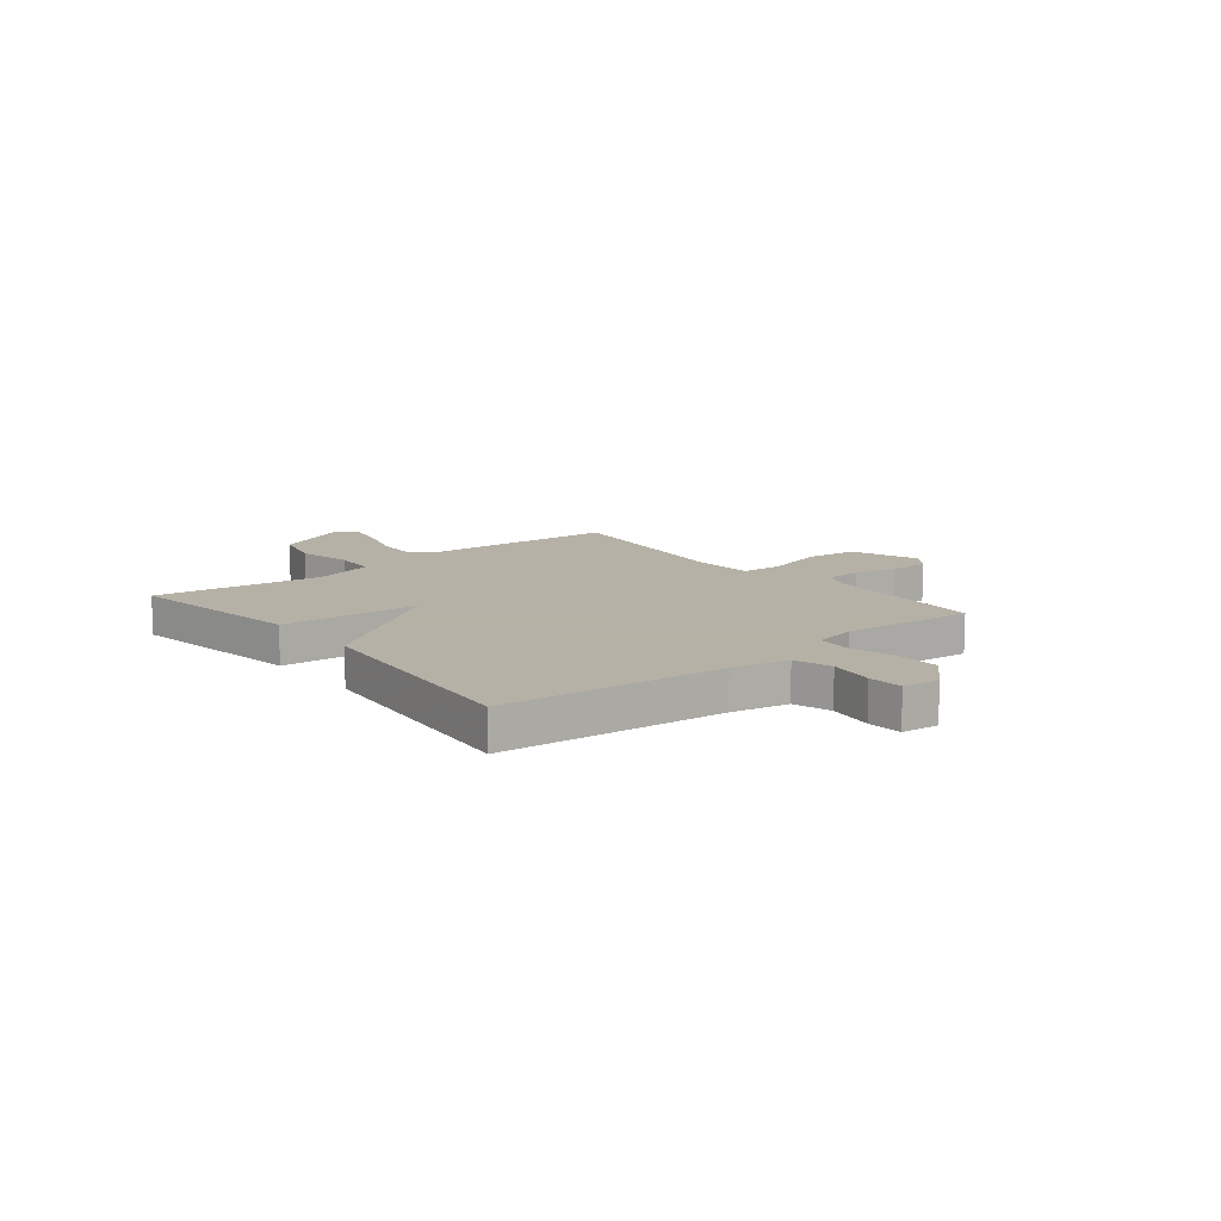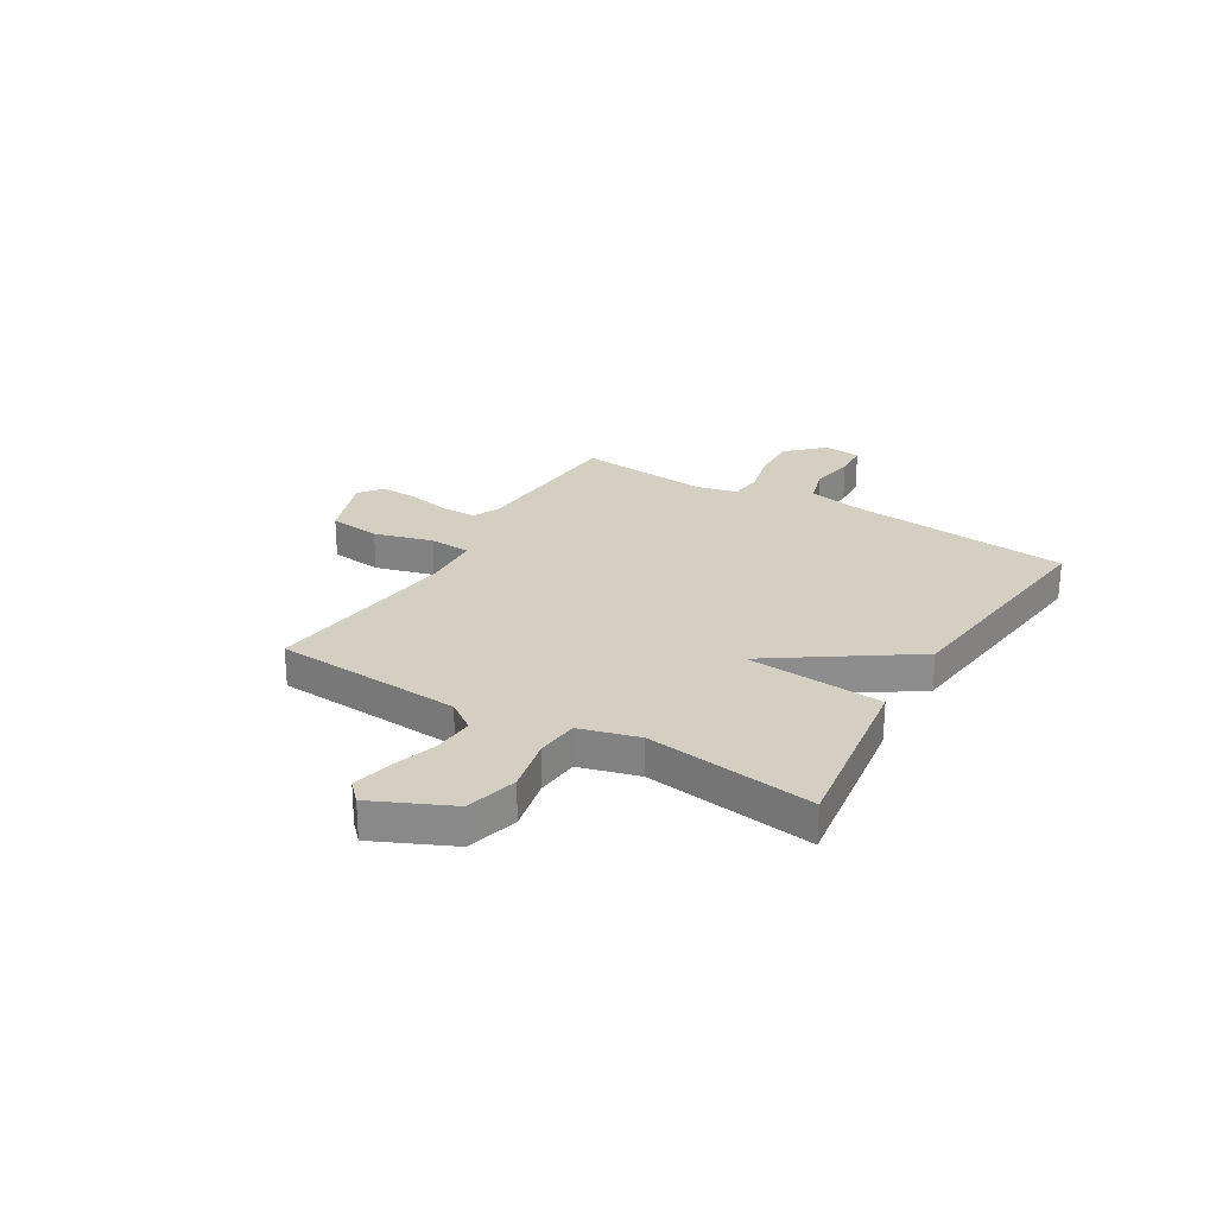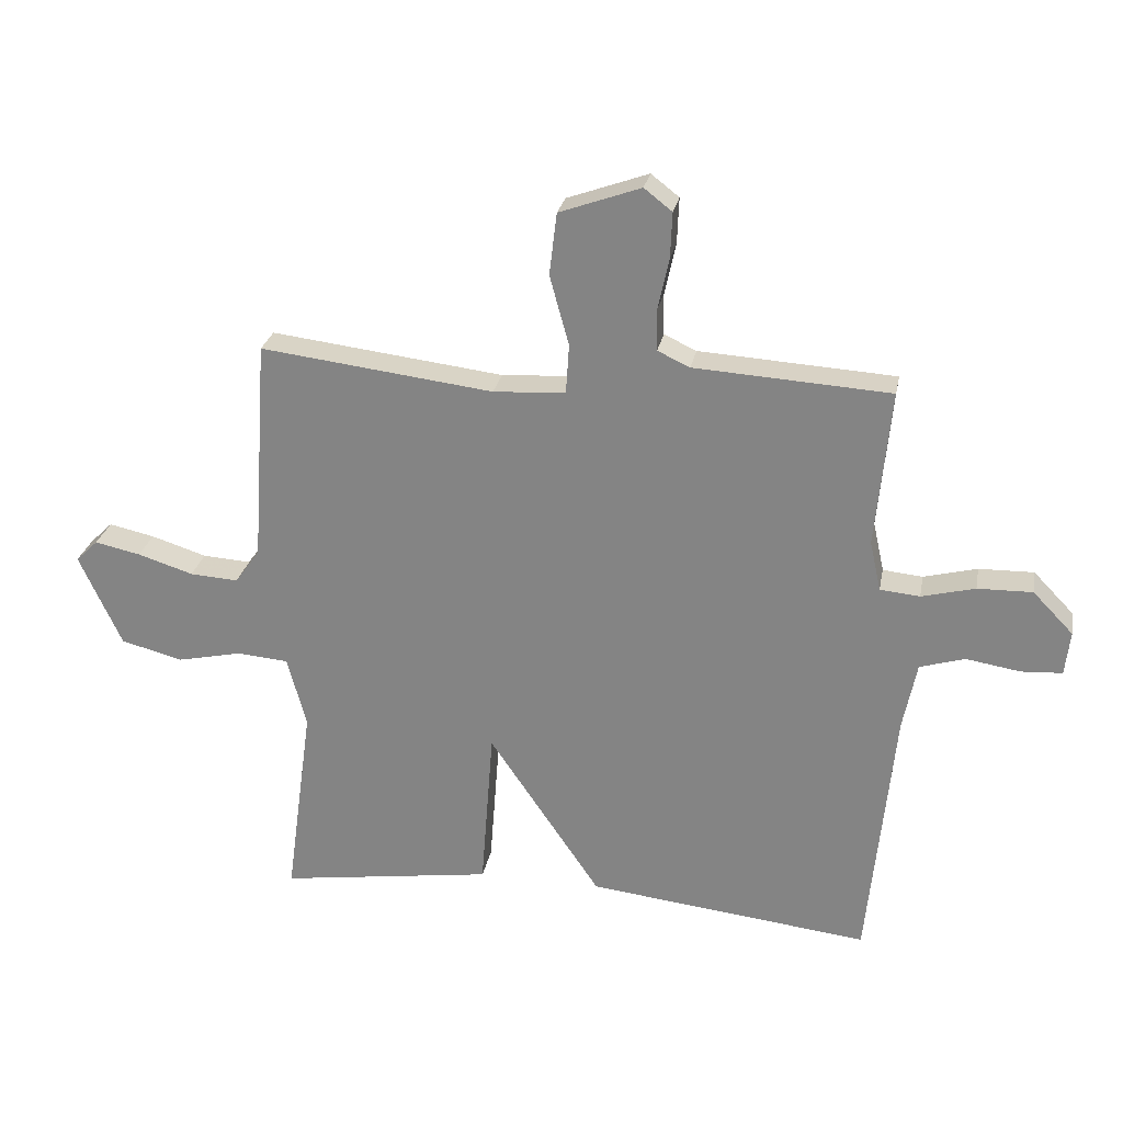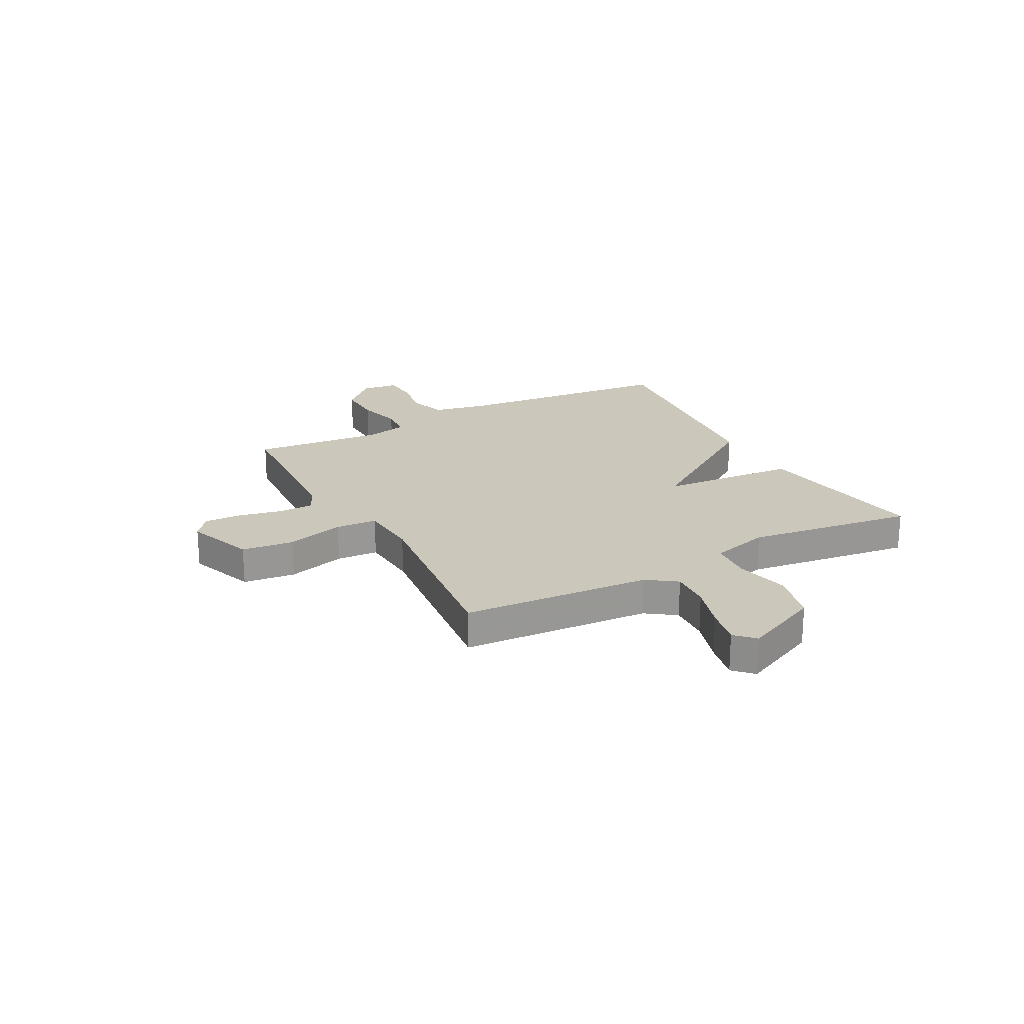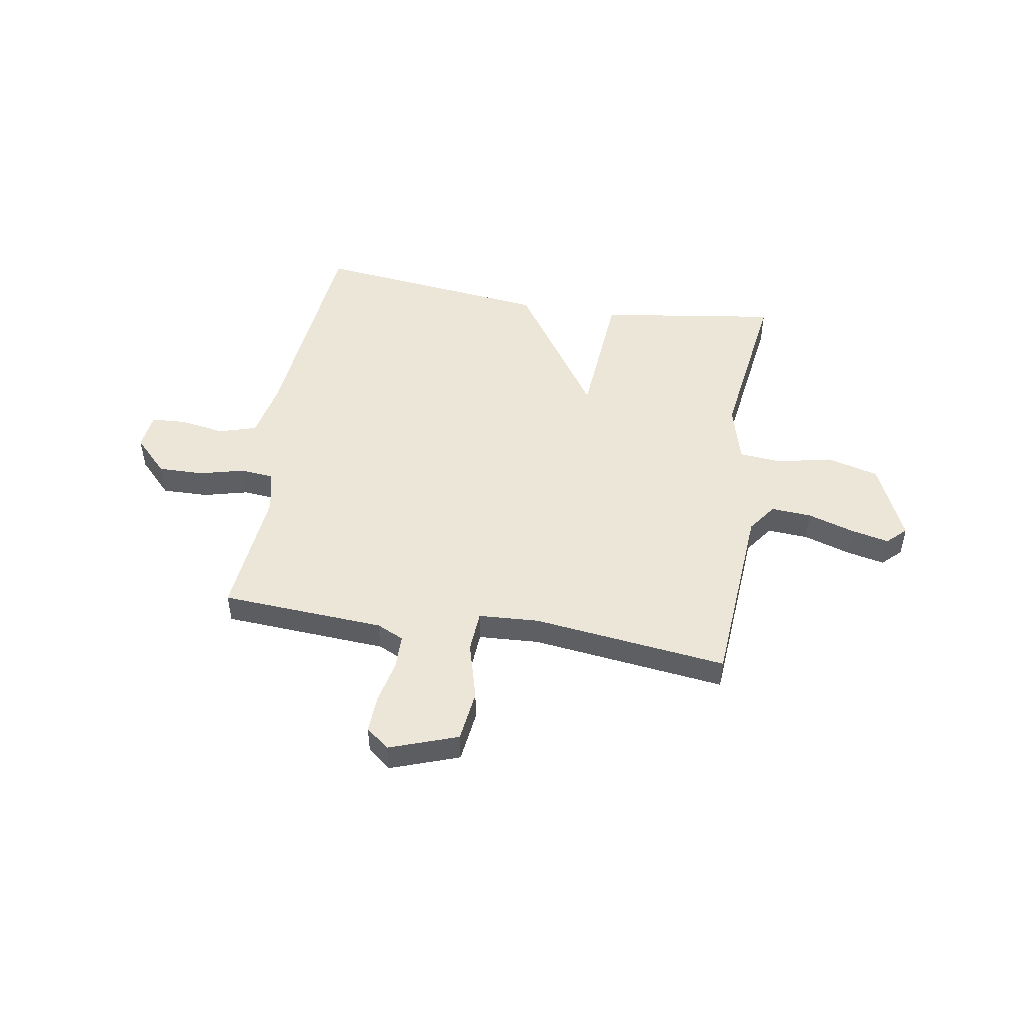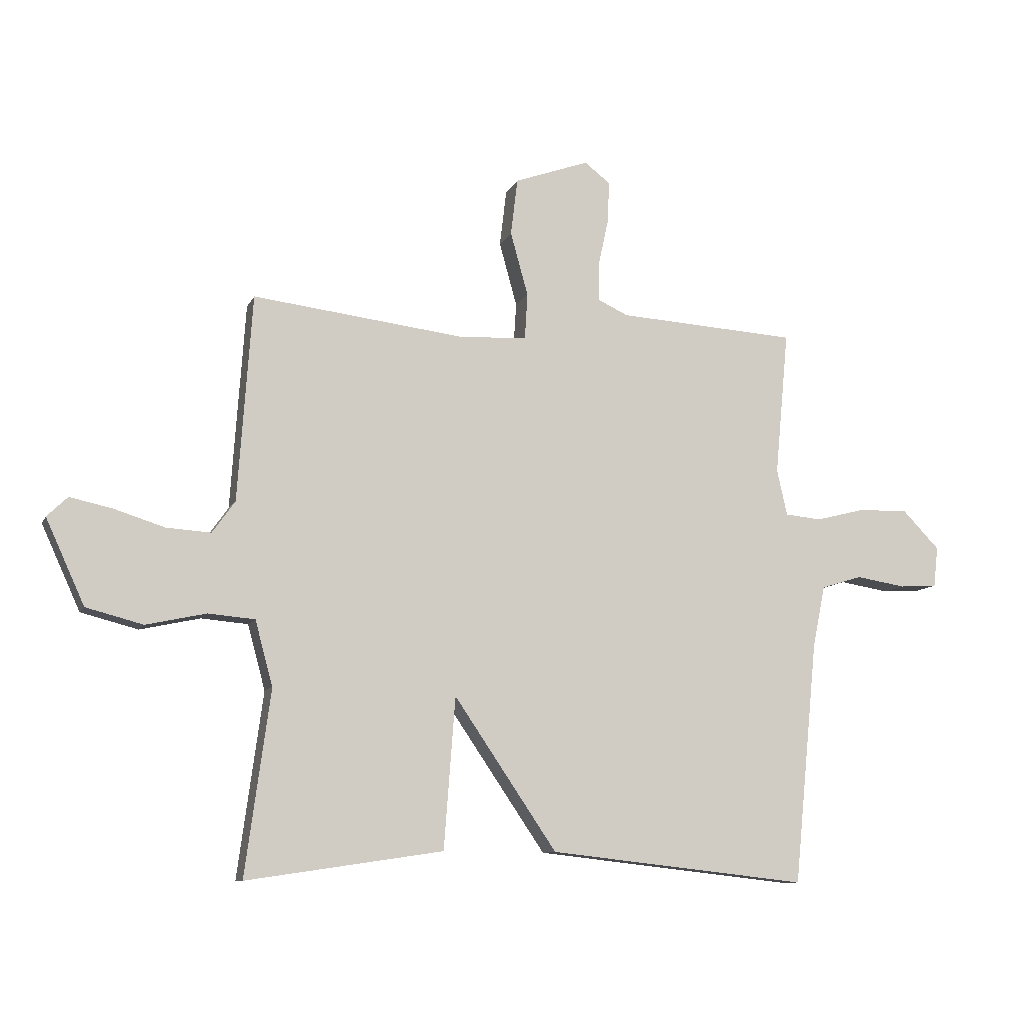
<metadata>
{"format":"obj","ext":"obj","renderer":"f3d","projection":"perspective","resolution":1024,"background":"white","views":[{"elev":12.1,"azim":-129.1,"up":"+Y"},{"elev":25.7,"azim":120.9,"up":"+Y"},{"elev":26.5,"azim":-169.3,"up":"+Z"},{"elev":21.7,"azim":61.6,"up":"+Y"},{"elev":49.1,"azim":9.5,"up":"+Y"},{"elev":-9.8,"azim":163.1,"up":"+Z"}]}
</metadata>
<code>
v -0.5 0.07 0.5
v -0.185 0.07 0.519
v -0.133 0.07 0.543
v -0.132 0.07 0.61
v -0.15 0.07 0.693
v -0.153 0.07 0.766
v -0.108 0.07 0.801
v 0.023 0.07 0.754
v 0.035 0.07 0.654
v 0.004 0.07 0.542
v 0.009 0.07 0.462
v 0.125 0.07 0.455
v 0.5 0.07 0.5
v 0.525 0.07 0.138
v 0.565 0.07 0.082
v 0.643 0.07 0.087
v 0.732 0.07 0.115
v 0.806 0.07 0.131
v 0.842 0.07 0.096
v 0.774 0.07 -0.053
v 0.674 0.07 -0.079
v 0.569 0.07 -0.056
v 0.487 0.07 -0.063
v 0.456 0.07 -0.177
v 0.5 0.07 -0.5
v 0.155 0.07 -0.449
v 0.135 0.07 -0.184
v -0.045 0.07 -0.449
v -0.5 0.07 -0.5
v -0.542 0.07 -0.075
v -0.564 0.07 0.034
v -0.636 0.07 0.056
v -0.723 0.07 0.042
v -0.789 0.07 0.046
v -0.797 0.07 0.117
v -0.732 0.07 0.184
v -0.644 0.07 0.182
v -0.558 0.07 0.16
v -0.494 0.07 0.166
v -0.476 0.07 0.247
v -0.5 0 0.5
v -0.185 0 0.519
v -0.133 0 0.543
v -0.132 0 0.61
v -0.15 0 0.693
v -0.153 0 0.766
v -0.108 0 0.801
v 0.023 0 0.754
v 0.035 0 0.654
v 0.004 0 0.542
v 0.009 0 0.462
v 0.125 0 0.455
v 0.5 0 0.5
v 0.525 0 0.138
v 0.565 0 0.082
v 0.643 0 0.087
v 0.732 0 0.115
v 0.806 0 0.131
v 0.842 0 0.096
v 0.774 0 -0.053
v 0.674 0 -0.079
v 0.569 0 -0.056
v 0.487 0 -0.063
v 0.456 0 -0.177
v 0.5 0 -0.5
v 0.155 0 -0.449
v 0.135 0 -0.184
v -0.045 0 -0.449
v -0.5 0 -0.5
v -0.542 0 -0.075
v -0.564 0 0.034
v -0.636 0 0.056
v -0.723 0 0.042
v -0.789 0 0.046
v -0.797 0 0.117
v -0.732 0 0.184
v -0.644 0 0.182
v -0.558 0 0.16
v -0.494 0 0.166
v -0.476 0 0.247
f 36 37 38
f 35 36 38
f 34 35 38
f 33 34 38
f 32 33 38
f 31 32 38 39
f 30 31 39
f 30 39 40
f 29 30 40
f 28 29 40
f 27 28 40
f 24 25 26 27
f 40 1 2
f 27 40 2
f 24 27 2
f 23 24 2
f 20 21 22
f 19 20 22
f 18 19 22
f 17 18 22
f 16 17 22
f 15 16 22 23
f 12 13 14
f 14 15 23
f 12 14 23
f 11 12 23
f 8 9 10
f 7 8 10
f 6 7 10
f 5 6 10
f 4 5 10
f 3 4 10 11
f 2 3 11 23
f 78 77 76
f 78 76 75
f 78 75 74
f 78 74 73
f 78 73 72
f 79 78 72 71
f 79 71 70
f 80 79 70
f 80 70 69
f 80 69 68
f 80 68 67
f 67 66 65 64
f 42 41 80
f 42 80 67
f 42 67 64
f 42 64 63
f 62 61 60
f 62 60 59
f 62 59 58
f 62 58 57
f 62 57 56
f 63 62 56 55
f 54 53 52
f 63 55 54
f 63 54 52
f 63 52 51
f 50 49 48
f 50 48 47
f 50 47 46
f 50 46 45
f 50 45 44
f 51 50 44 43
f 63 51 43 42
f 1 41 42 2
f 2 42 43 3
f 3 43 44 4
f 4 44 45 5
f 5 45 46 6
f 6 46 47 7
f 7 47 48 8
f 8 48 49 9
f 9 49 50 10
f 10 50 51 11
f 11 51 52 12
f 12 52 53 13
f 13 53 54 14
f 14 54 55 15
f 15 55 56 16
f 16 56 57 17
f 17 57 58 18
f 18 58 59 19
f 19 59 60 20
f 20 60 61 21
f 21 61 62 22
f 22 62 63 23
f 23 63 64 24
f 24 64 65 25
f 25 65 66 26
f 26 66 67 27
f 27 67 68 28
f 28 68 69 29
f 29 69 70 30
f 30 70 71 31
f 31 71 72 32
f 32 72 73 33
f 33 73 74 34
f 34 74 75 35
f 35 75 76 36
f 36 76 77 37
f 37 77 78 38
f 38 78 79 39
f 39 79 80 40
f 40 80 41 1

</code>
